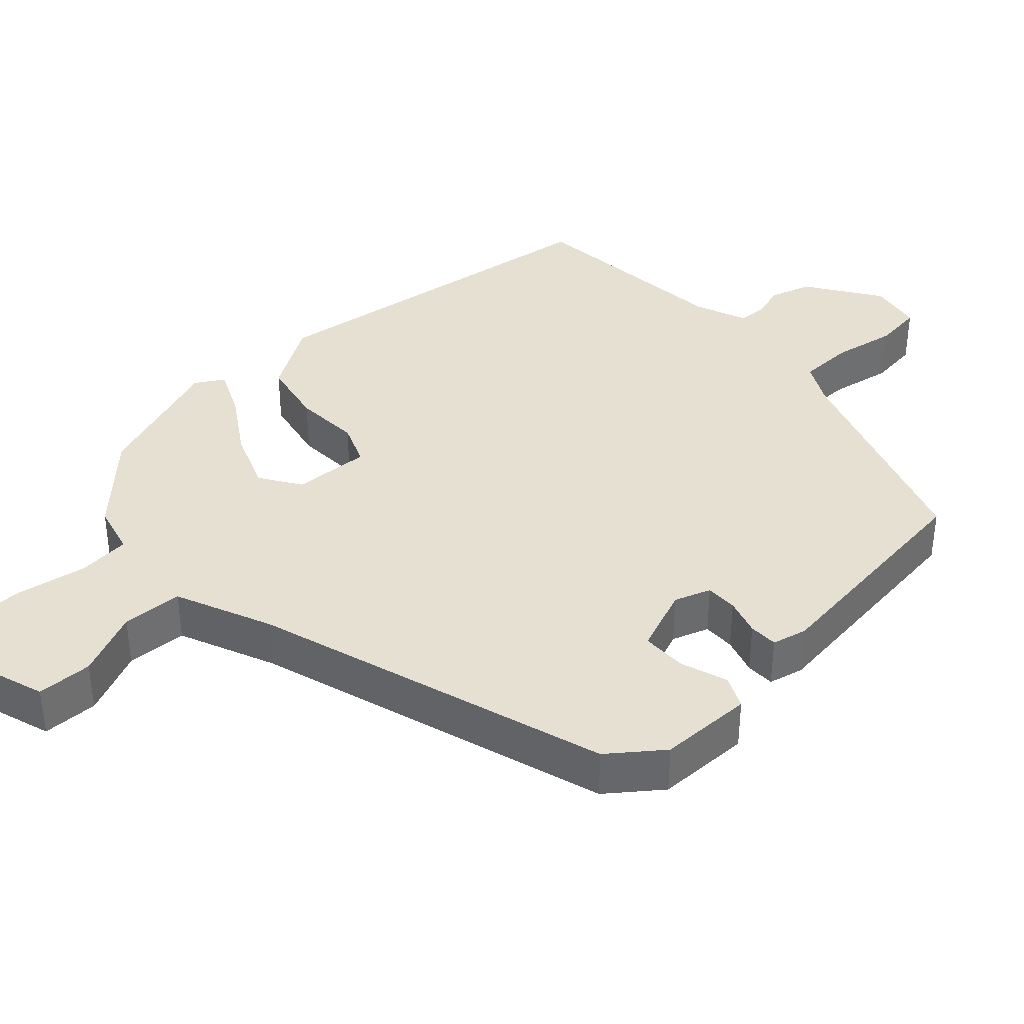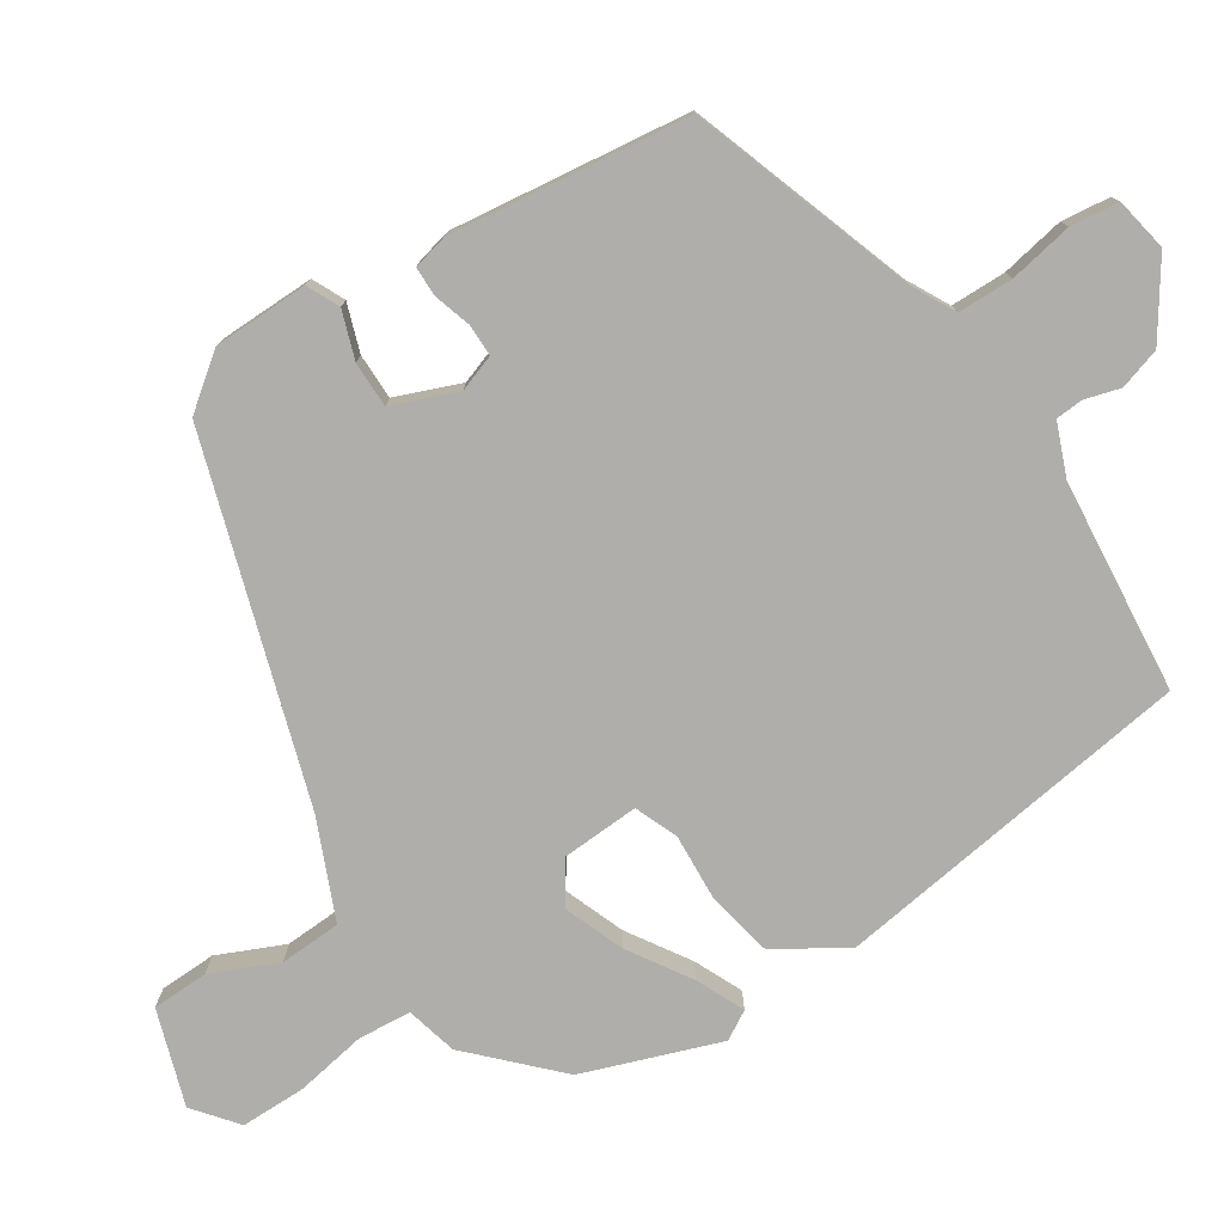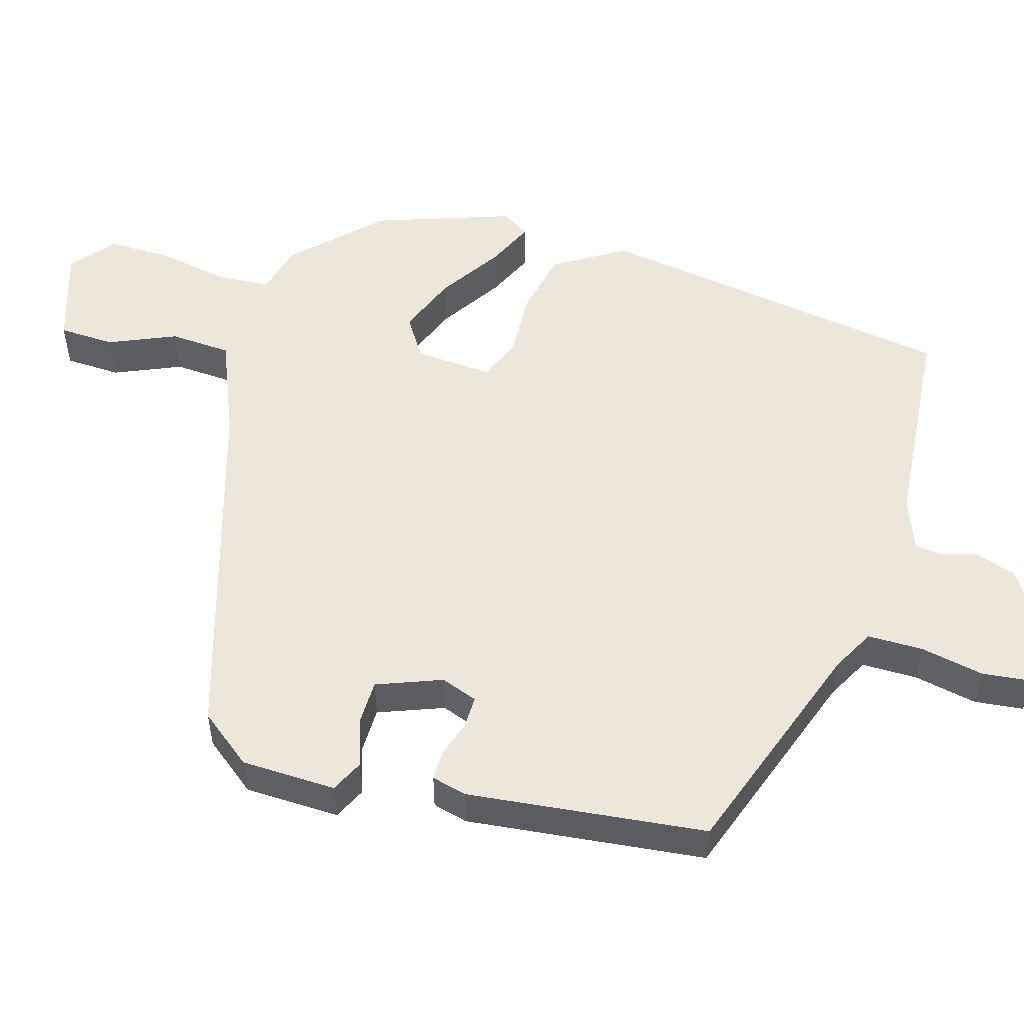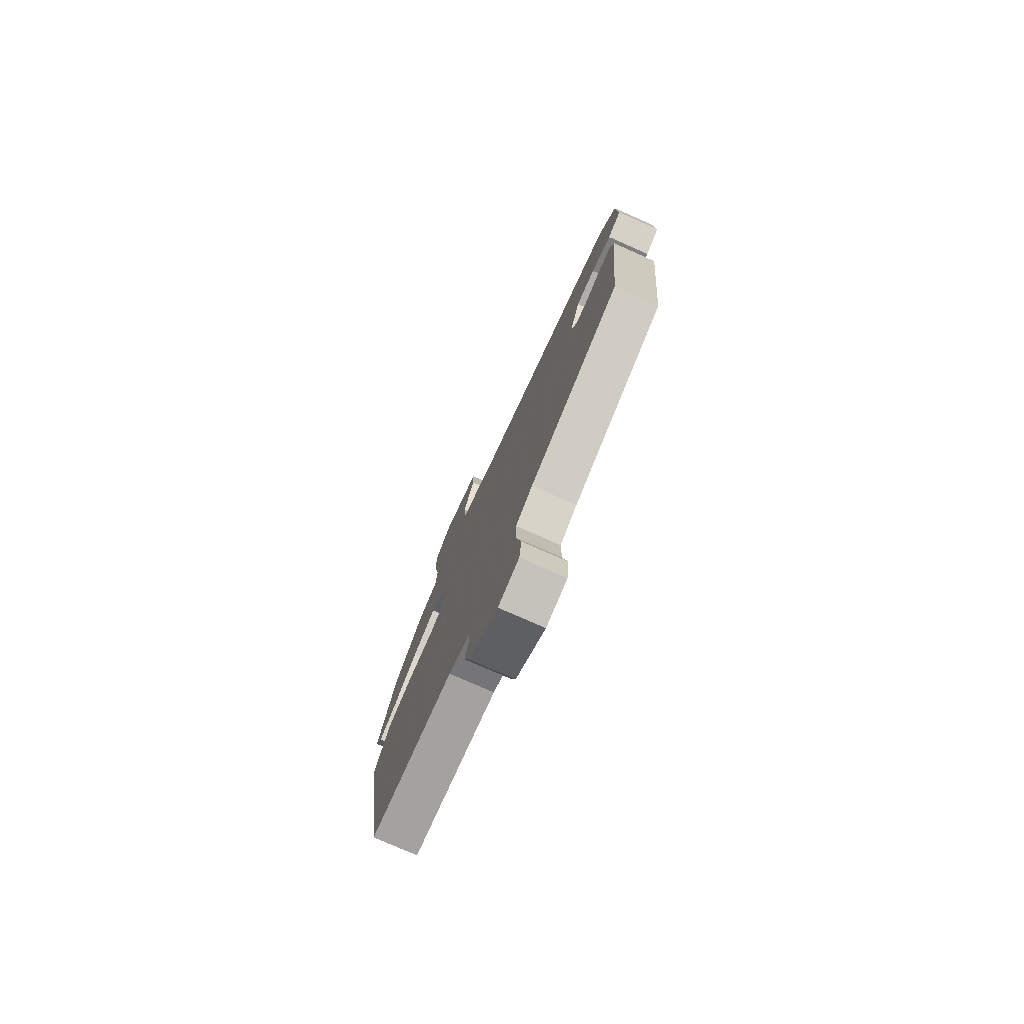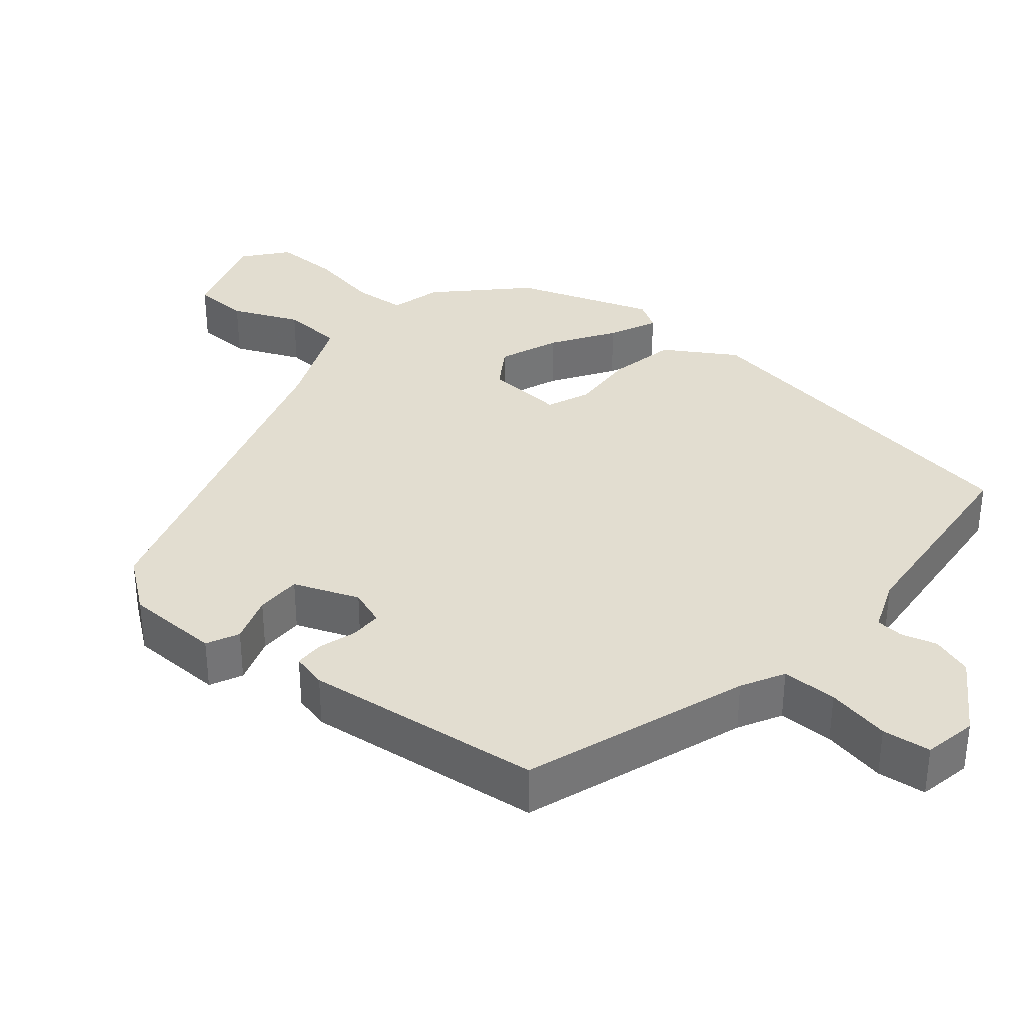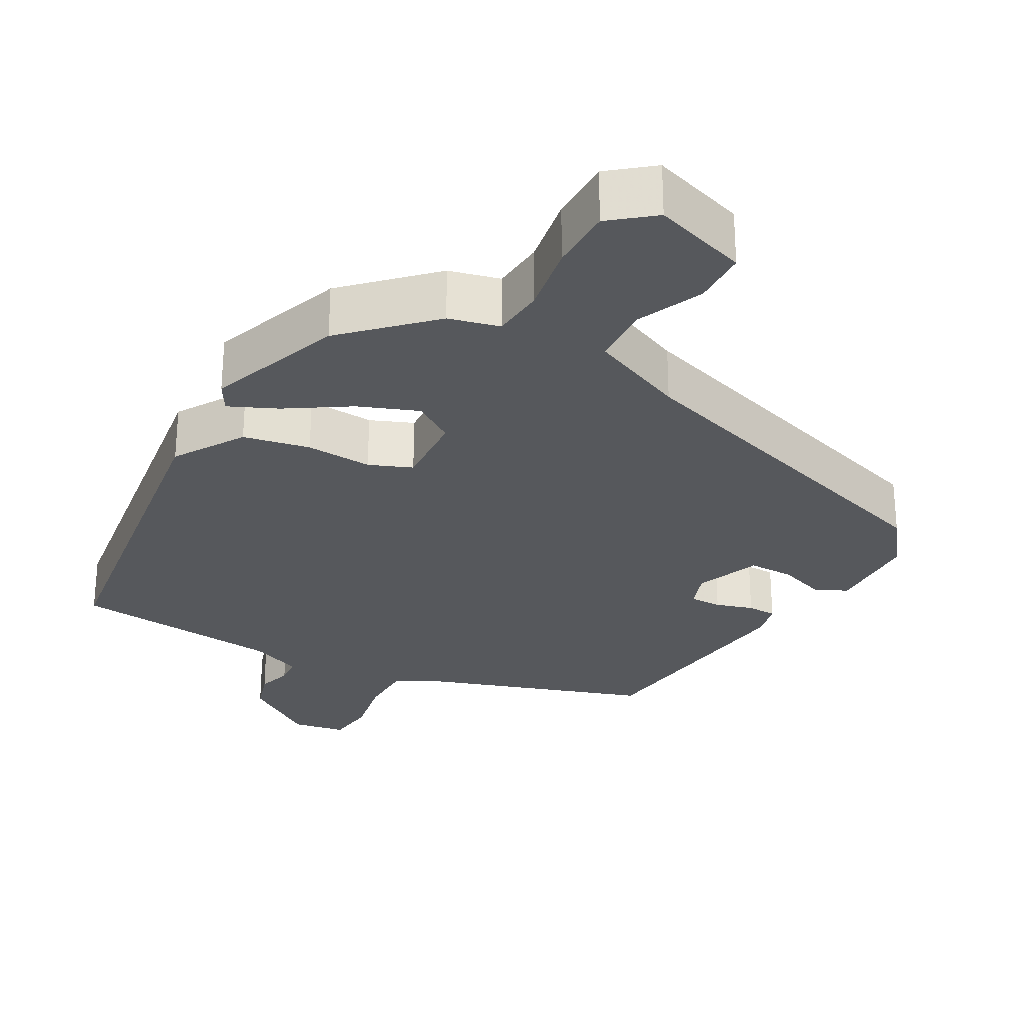
<metadata>
{"format":"obj","ext":"obj","renderer":"f3d","projection":"perspective","resolution":1024,"background":"white","views":[{"elev":38.3,"azim":46.6,"up":"+Y"},{"elev":-77.6,"azim":122.2,"up":"+Y"},{"elev":53.0,"azim":106.2,"up":"+Y"},{"elev":-77.3,"azim":66.2,"up":"+Z"},{"elev":35.3,"azim":129.4,"up":"+Y"},{"elev":-28.1,"azim":-29.9,"up":"+Y"}]}
</metadata>
<code>
v -0.464 0.07 0.371
v -0.357 0.07 0.479
v -0.289 0.07 0.497
v -0.284 0.07 0.568
v -0.302 0.07 0.663
v -0.303 0.07 0.75
v -0.246 0.07 0.797
v -0.118 0.07 0.757
v -0.115 0.07 0.682
v -0.153 0.07 0.593
v -0.148 0.07 0.511
v -0.018 0.07 0.457
v 0.461 0.07 0.313
v 0.516 0.07 0.243
v 0.52 0.07 0.116
v 0.477 0.07 0.095
v 0.413 0.07 0.116
v 0.352 0.07 0.115
v 0.319 0.07 0.028
v 0.337 0.07 -0.021
v 0.38 0.07 -0.02
v 0.43 0.07 -0.004
v 0.469 0.07 -0.004
v 0.481 0.07 -0.051
v 0.446 0.07 -0.37
v 0.147 0.07 -0.476
v 0.09 0.07 -0.507
v 0.09 0.07 -0.581
v 0.107 0.07 -0.666
v 0.1 0.07 -0.731
v 0.029 0.07 -0.745
v -0.07 0.07 -0.68
v -0.088 0.07 -0.625
v -0.075 0.07 -0.578
v -0.078 0.07 -0.541
v -0.148 0.07 -0.514
v -0.433 0.07 -0.49
v -0.508 0.07 -0.006
v -0.451 0.07 0.088
v -0.362 0.07 0.107
v -0.273 0.07 0.103
v -0.216 0.07 0.127
v -0.223 0.07 0.231
v -0.278 0.07 0.266
v -0.358 0.07 0.234
v -0.44 0.07 0.18
v -0.504 0.07 0.15
v -0.527 0.07 0.188
v -0.464 0 0.371
v -0.357 0 0.479
v -0.289 0 0.497
v -0.284 0 0.568
v -0.302 0 0.663
v -0.303 0 0.75
v -0.246 0 0.797
v -0.118 0 0.757
v -0.115 0 0.682
v -0.153 0 0.593
v -0.148 0 0.511
v -0.018 0 0.457
v 0.461 0 0.313
v 0.516 0 0.243
v 0.52 0 0.116
v 0.477 0 0.095
v 0.413 0 0.116
v 0.352 0 0.115
v 0.319 0 0.028
v 0.337 0 -0.021
v 0.38 0 -0.02
v 0.43 0 -0.004
v 0.469 0 -0.004
v 0.481 0 -0.051
v 0.446 0 -0.37
v 0.147 0 -0.476
v 0.09 0 -0.507
v 0.09 0 -0.581
v 0.107 0 -0.666
v 0.1 0 -0.731
v 0.029 0 -0.745
v -0.07 0 -0.68
v -0.088 0 -0.625
v -0.075 0 -0.578
v -0.078 0 -0.541
v -0.148 0 -0.514
v -0.433 0 -0.49
v -0.508 0 -0.006
v -0.451 0 0.088
v -0.362 0 0.107
v -0.273 0 0.103
v -0.216 0 0.127
v -0.223 0 0.231
v -0.278 0 0.266
v -0.358 0 0.234
v -0.44 0 0.18
v -0.504 0 0.15
v -0.527 0 0.188
f 1 2 3
f 48 1 3
f 47 48 3
f 46 47 3
f 45 46 3
f 44 45 3
f 43 44 3 4
f 39 40 41
f 38 39 41
f 37 38 41
f 36 37 41
f 35 36 41 42
f 32 33 34
f 31 32 34
f 30 31 34
f 29 30 34
f 28 29 34
f 27 28 34 35
f 35 42 43
f 27 35 43
f 26 27 43
f 24 25 26
f 23 24 26
f 22 23 26
f 21 22 26
f 15 16 17
f 14 15 17
f 13 14 17
f 12 13 17
f 11 12 17 18
f 8 9 10
f 7 8 10
f 6 7 10
f 5 6 10
f 4 5 10
f 4 10 11
f 11 18 19
f 4 11 19
f 43 4 19
f 20 21 26
f 19 20 26 43
f 51 50 49
f 51 49 96
f 51 96 95
f 51 95 94
f 51 94 93
f 51 93 92
f 52 51 92 91
f 89 88 87
f 89 87 86
f 89 86 85
f 89 85 84
f 90 89 84 83
f 82 81 80
f 82 80 79
f 82 79 78
f 82 78 77
f 82 77 76
f 83 82 76 75
f 91 90 83
f 91 83 75
f 91 75 74
f 74 73 72
f 74 72 71
f 74 71 70
f 74 70 69
f 65 64 63
f 65 63 62
f 65 62 61
f 65 61 60
f 66 65 60 59
f 58 57 56
f 58 56 55
f 58 55 54
f 58 54 53
f 58 53 52
f 59 58 52
f 67 66 59
f 67 59 52
f 67 52 91
f 74 69 68
f 91 74 68 67
f 1 49 50 2
f 2 50 51 3
f 3 51 52 4
f 4 52 53 5
f 5 53 54 6
f 6 54 55 7
f 7 55 56 8
f 8 56 57 9
f 9 57 58 10
f 10 58 59 11
f 11 59 60 12
f 12 60 61 13
f 13 61 62 14
f 14 62 63 15
f 15 63 64 16
f 16 64 65 17
f 17 65 66 18
f 18 66 67 19
f 19 67 68 20
f 20 68 69 21
f 21 69 70 22
f 22 70 71 23
f 23 71 72 24
f 24 72 73 25
f 25 73 74 26
f 26 74 75 27
f 27 75 76 28
f 28 76 77 29
f 29 77 78 30
f 30 78 79 31
f 31 79 80 32
f 32 80 81 33
f 33 81 82 34
f 34 82 83 35
f 35 83 84 36
f 36 84 85 37
f 37 85 86 38
f 38 86 87 39
f 39 87 88 40
f 40 88 89 41
f 41 89 90 42
f 42 90 91 43
f 43 91 92 44
f 44 92 93 45
f 45 93 94 46
f 46 94 95 47
f 47 95 96 48
f 48 96 49 1

</code>
